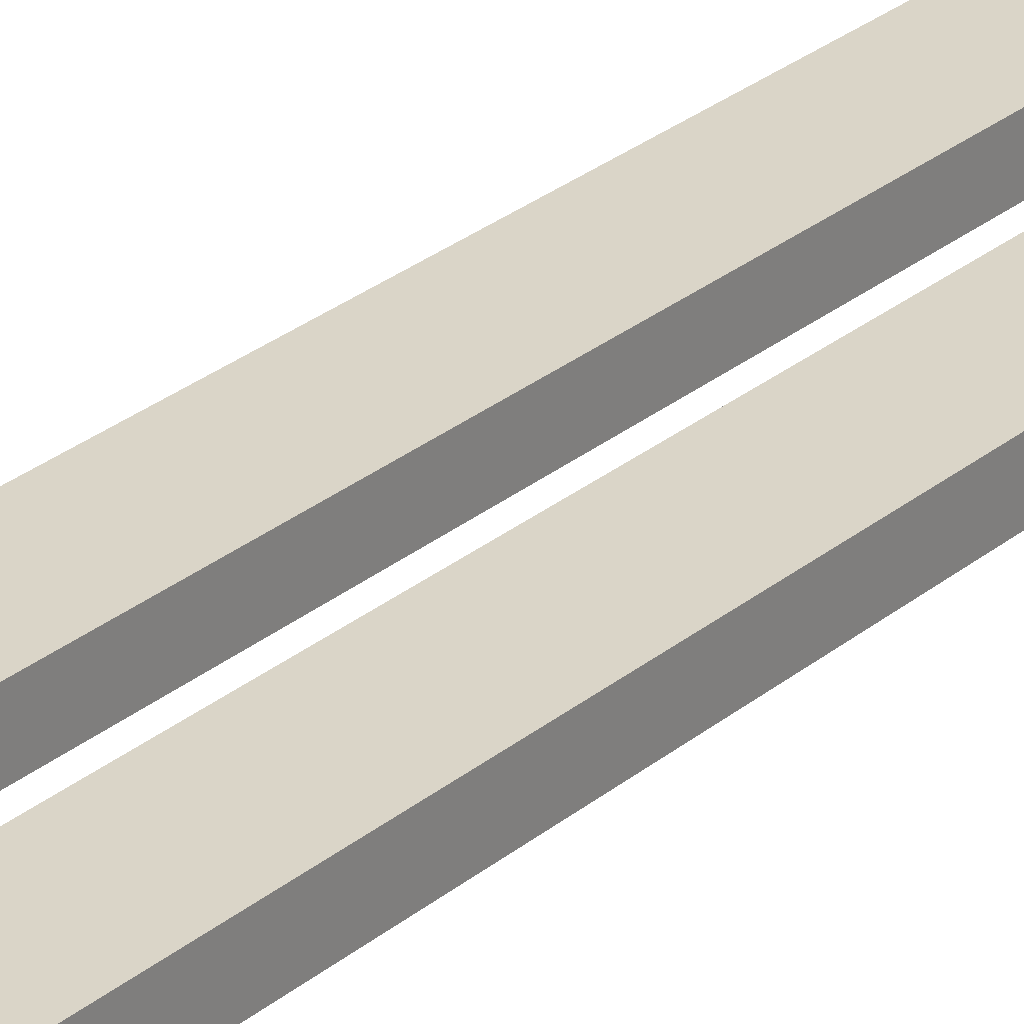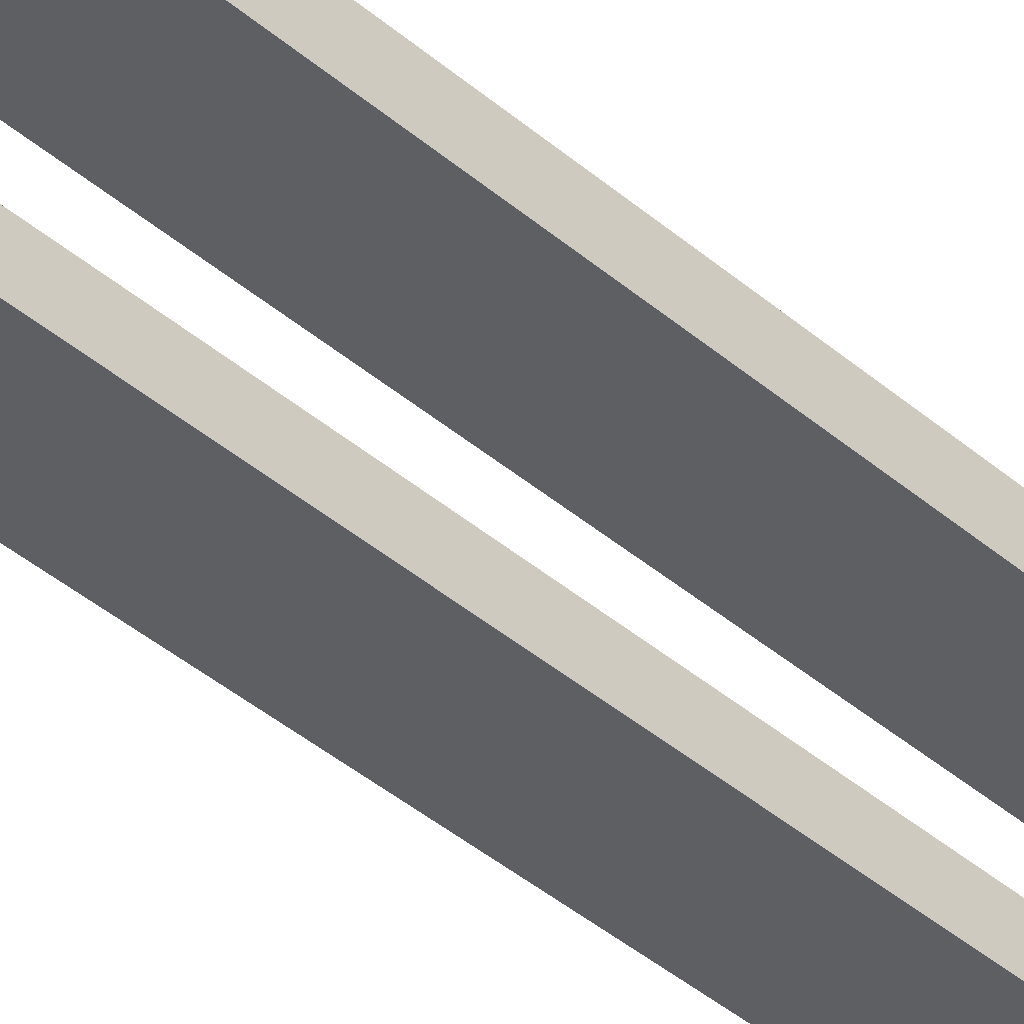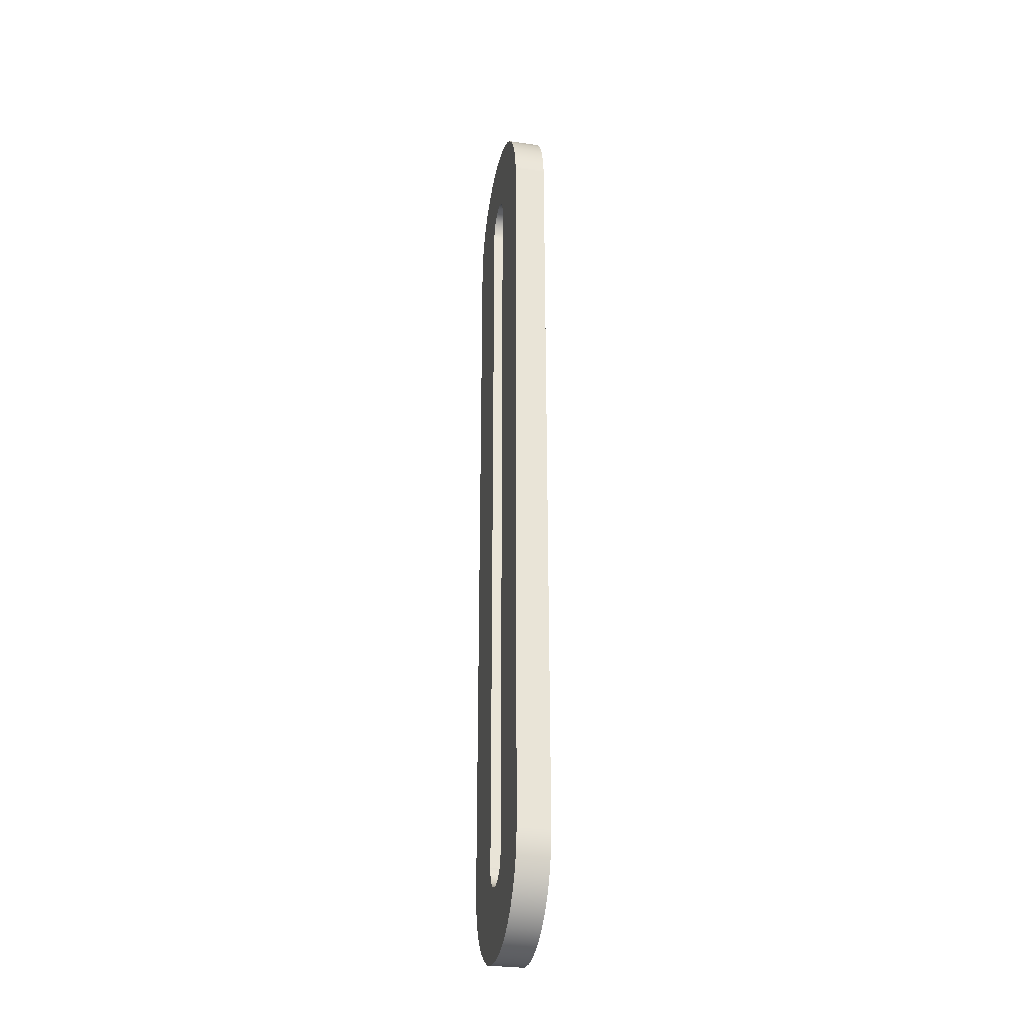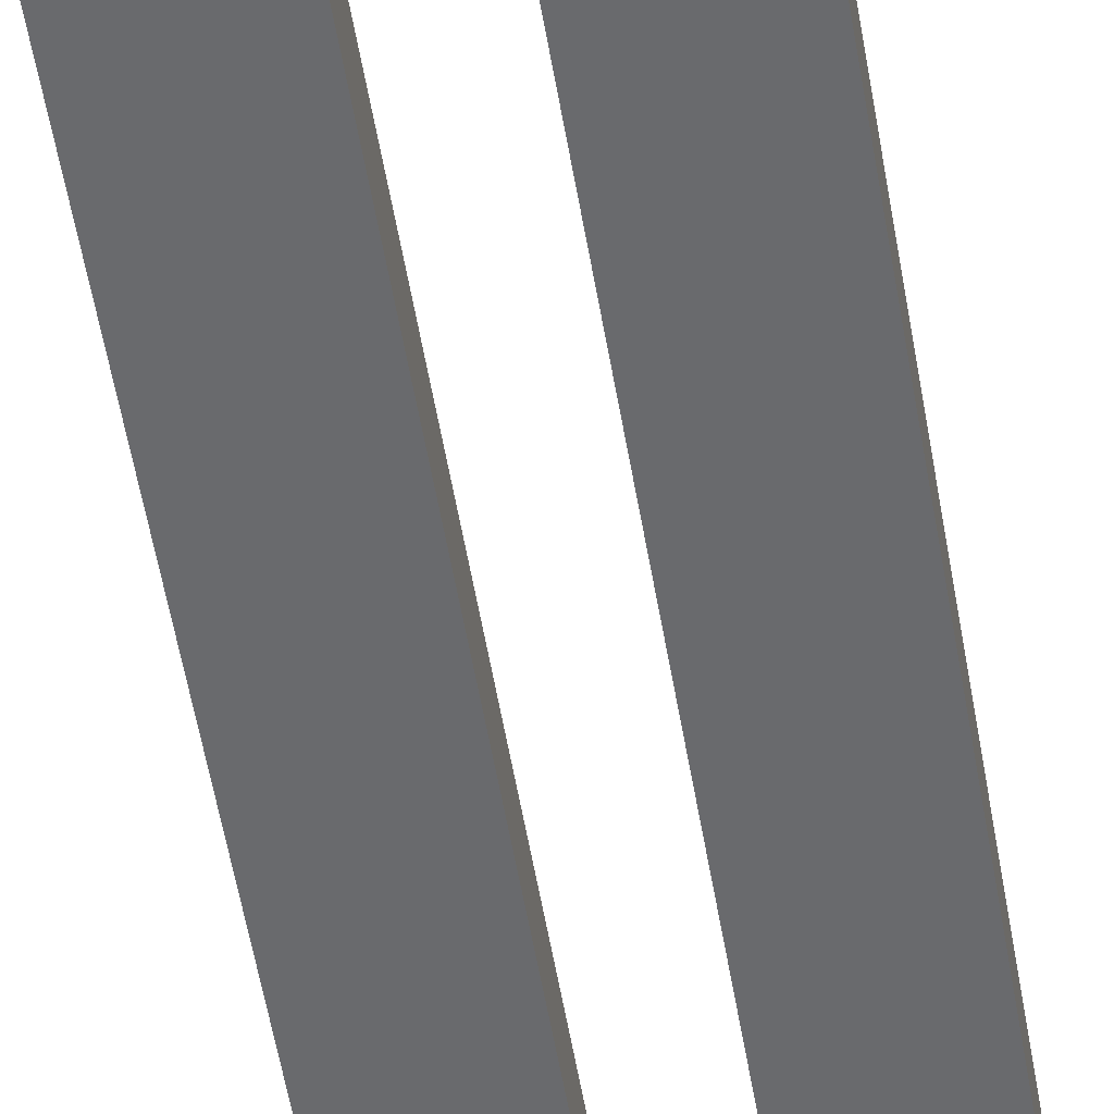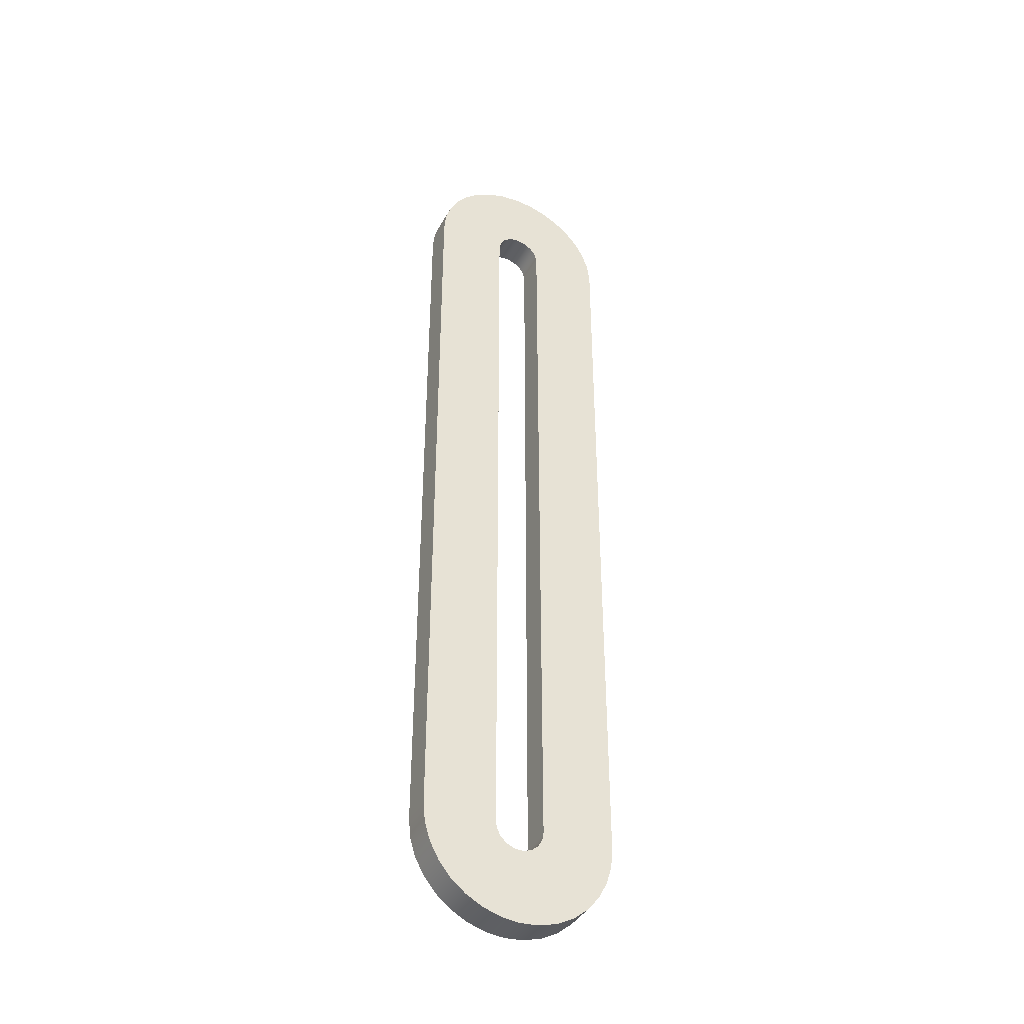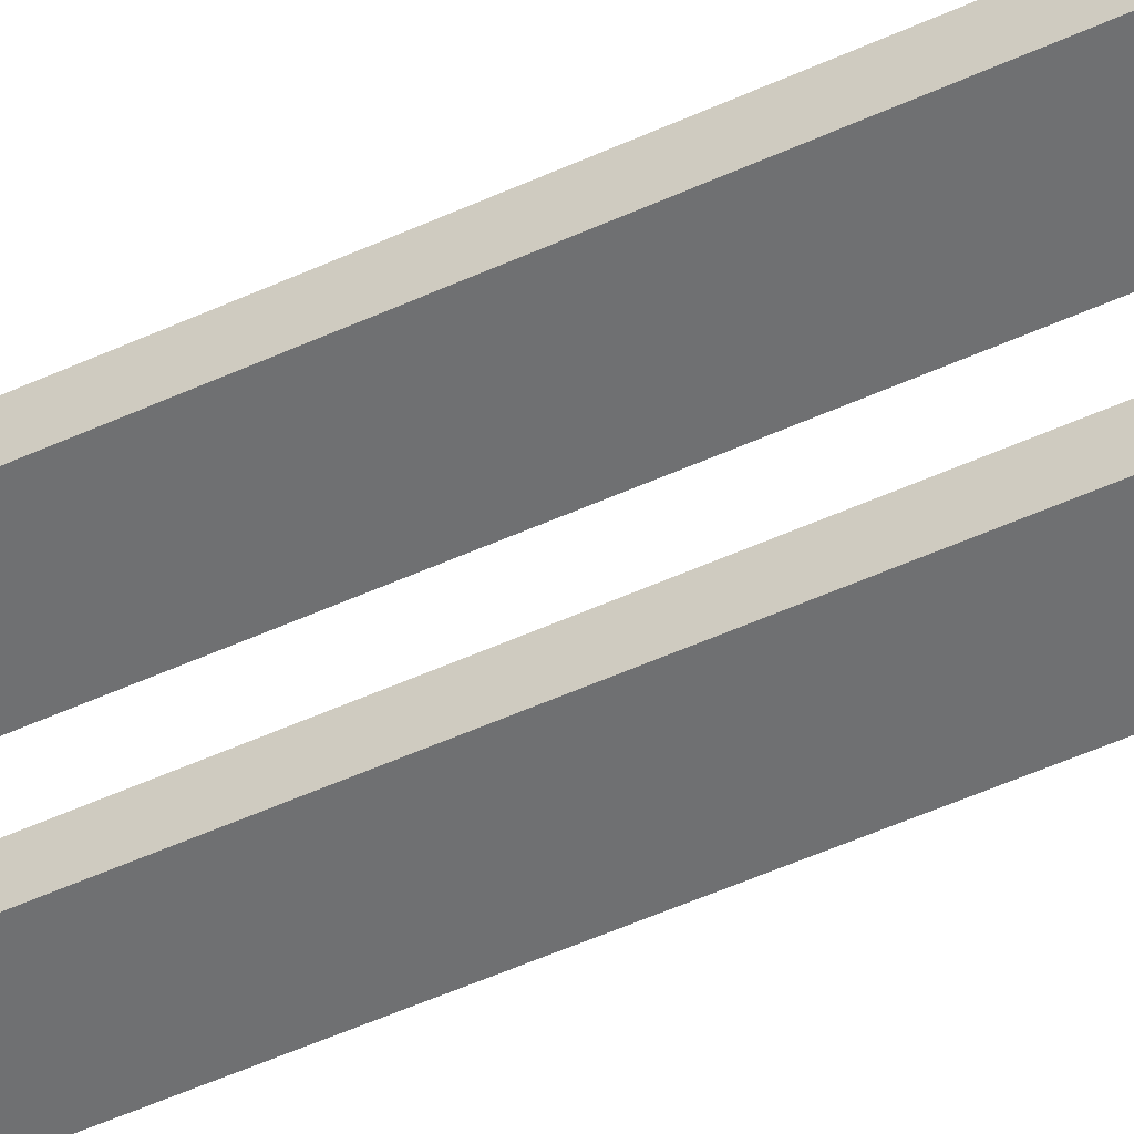
<metadata>
{"format":"obj","ext":"obj","renderer":"f3d","projection":"perspective","resolution":1024,"background":"white","views":[{"elev":29.4,"azim":-139.7,"up":"+Y"},{"elev":-40.7,"azim":43.7,"up":"+Y"},{"elev":-30.4,"azim":78.1,"up":"+Z"},{"elev":-53.0,"azim":9.3,"up":"+Y"},{"elev":-39.7,"azim":-26.4,"up":"+Z"},{"elev":-54.8,"azim":115.5,"up":"+Y"}]}
</metadata>
<code>
v 0.2413 0 2.54
v 0.2413 0 10.16
v 0.2413 0.3175 10.16
v 0.2413 0.3175 2.54
v -0.2406 0 2.558
v -0.2317 0 2.472
v -0.1934 0 2.396
v -0.1307 0 2.337
v -0.05157 0 2.304
v 0.03412 0 2.301
v 0.1155 0 2.328
v 0.1823 0 2.382
v 0.2261 0 2.456
v 0.2413 0 2.54
v 0.2413 0.3175 2.54
v 0.2261 0.3175 2.456
v 0.1823 0.3175 2.382
v 0.1155 0.3175 2.328
v 0.03412 0.3175 2.301
v -0.05157 0.3175 2.304
v -0.1307 0.3175 2.337
v -0.1934 0.3175 2.396
v -0.2317 0.3175 2.472
v -0.2406 0.3175 2.558
v -0.2413 0 10.16
v -0.2406 0 2.558
v -0.2406 0.3175 2.558
v -0.2413 0.3175 10.16
v 0.2413 0 10.16
v 0.2229 0 10.25
v 0.1706 0 10.33
v 0.09235 0 10.38
v 1.686e-14 0 10.4
v -0.09235 0 10.38
v -0.1706 0 10.33
v -0.2229 0 10.25
v -0.2413 0 10.16
v -0.2413 0.3175 10.16
v -0.2229 0.3175 10.25
v -0.1706 0.3175 10.33
v -0.09235 0.3175 10.38
v 1.686e-14 0.3175 10.4
v 0.09235 0.3175 10.38
v 0.1706 0.3175 10.33
v 0.2229 0.3175 10.25
v 0.2413 0.3175 10.16
v -0.9525 0 2.54
v -0.9525 0 10.16
v -0.9525 0.3175 10.16
v -0.9525 0.3175 2.54
v 0.9525 0 2.54
v 0.9342 0 2.354
v 0.88 0 2.176
v 0.792 0 2.011
v 0.6736 0 1.867
v 0.5292 0 1.748
v 0.3646 0 1.66
v 0.1859 0 1.606
v 5.808e-05 0 1.588
v -0.1858 0 1.606
v -0.3645 0 1.66
v -0.5292 0 1.748
v -0.6735 0 1.866
v -0.792 0 2.011
v -0.88 0 2.175
v -0.9342 0 2.354
v -0.9525 0 2.54
v -0.9525 0.3175 2.54
v -0.9342 0.3175 2.354
v -0.88 0.3175 2.175
v -0.792 0.3175 2.011
v -0.6735 0.3175 1.866
v -0.5292 0.3175 1.748
v -0.3645 0.3175 1.66
v -0.1858 0.3175 1.606
v 5.808e-05 0.3175 1.588
v 0.1859 0.3175 1.606
v 0.3646 0.3175 1.66
v 0.5292 0.3175 1.748
v 0.6736 0.3175 1.867
v 0.792 0.3175 2.011
v 0.88 0.3175 2.176
v 0.9342 0.3175 2.354
v 0.9525 0.3175 2.54
v 0.9516 0 10.2
v 0.9525 0 2.54
v 0.9525 0.3175 2.54
v 0.9516 0.3175 10.2
v -0.9525 0 10.16
v -0.9347 0 10.34
v -0.882 0 10.52
v -0.7964 0 10.68
v -0.6809 0 10.83
v -0.5401 0 10.94
v -0.3791 0 11.03
v -0.2039 0 11.09
v -0.02111 0 11.11
v 0.1625 0 11.1
v 0.34 0 11.05
v 0.5048 0 10.97
v 0.6508 0 10.86
v 0.7724 0 10.72
v 0.8652 0 10.56
v 0.9257 0 10.38
v 0.9516 0 10.2
v 0.9516 0.3175 10.2
v 0.9257 0.3175 10.38
v 0.8652 0.3175 10.56
v 0.7724 0.3175 10.72
v 0.6508 0.3175 10.86
v 0.5048 0.3175 10.97
v 0.34 0.3175 11.05
v 0.1625 0.3175 11.1
v -0.02111 0.3175 11.11
v -0.2039 0.3175 11.09
v -0.3791 0.3175 11.03
v -0.5401 0.3175 10.94
v -0.6809 0.3175 10.83
v -0.7964 0.3175 10.68
v -0.882 0.3175 10.52
v -0.9347 0.3175 10.34
v -0.9525 0.3175 10.16
v 0.2413 0.3175 10.16
v 0.2229 0.3175 10.25
v 0.1706 0.3175 10.33
v 0.09235 0.3175 10.38
v 1.686e-14 0.3175 10.4
v -0.09235 0.3175 10.38
v -0.1706 0.3175 10.33
v -0.2229 0.3175 10.25
v -0.2413 0.3175 10.16
v -0.2406 0.3175 2.558
v -0.2317 0.3175 2.472
v -0.1934 0.3175 2.396
v -0.1307 0.3175 2.337
v -0.05157 0.3175 2.304
v 0.03412 0.3175 2.301
v 0.1155 0.3175 2.328
v 0.1823 0.3175 2.382
v 0.2261 0.3175 2.456
v 0.2413 0.3175 2.54
v -0.9525 0.3175 10.16
v -0.9347 0.3175 10.34
v -0.882 0.3175 10.52
v -0.7964 0.3175 10.68
v -0.6809 0.3175 10.83
v -0.5401 0.3175 10.94
v -0.3791 0.3175 11.03
v -0.2039 0.3175 11.09
v -0.02111 0.3175 11.11
v 0.1625 0.3175 11.1
v 0.34 0.3175 11.05
v 0.5048 0.3175 10.97
v 0.6508 0.3175 10.86
v 0.7724 0.3175 10.72
v 0.8652 0.3175 10.56
v 0.9257 0.3175 10.38
v 0.9516 0.3175 10.2
v 0.9525 0.3175 2.54
v 0.9342 0.3175 2.354
v 0.88 0.3175 2.176
v 0.792 0.3175 2.011
v 0.6736 0.3175 1.867
v 0.5292 0.3175 1.748
v 0.3646 0.3175 1.66
v 0.1859 0.3175 1.606
v 5.808e-05 0.3175 1.588
v -0.1858 0.3175 1.606
v -0.3645 0.3175 1.66
v -0.5292 0.3175 1.748
v -0.6735 0.3175 1.866
v -0.792 0.3175 2.011
v -0.88 0.3175 2.175
v -0.9342 0.3175 2.354
v -0.9525 0.3175 2.54
v -0.2413 0 10.16
v -0.2229 0 10.25
v -0.1706 0 10.33
v -0.09235 0 10.38
v 1.686e-14 0 10.4
v 0.09235 0 10.38
v 0.1706 0 10.33
v 0.2229 0 10.25
v 0.2413 0 10.16
v 0.2413 0 2.54
v 0.2261 0 2.456
v 0.1823 0 2.382
v 0.1155 0 2.328
v 0.03412 0 2.301
v -0.05157 0 2.304
v -0.1307 0 2.337
v -0.1934 0 2.396
v -0.2317 0 2.472
v -0.2406 0 2.558
v 0.9516 0 10.2
v 0.9257 0 10.38
v 0.8652 0 10.56
v 0.7724 0 10.72
v 0.6508 0 10.86
v 0.5048 0 10.97
v 0.34 0 11.05
v 0.1625 0 11.1
v -0.02111 0 11.11
v -0.2039 0 11.09
v -0.3791 0 11.03
v -0.5401 0 10.94
v -0.6809 0 10.83
v -0.7964 0 10.68
v -0.882 0 10.52
v -0.9347 0 10.34
v -0.9525 0 10.16
v -0.9525 0 2.54
v -0.9342 0 2.354
v -0.88 0 2.175
v -0.792 0 2.011
v -0.6735 0 1.866
v -0.5292 0 1.748
v -0.3645 0 1.66
v -0.1858 0 1.606
v 5.808e-05 0 1.588
v 0.1859 0 1.606
v 0.3646 0 1.66
v 0.5292 0 1.748
v 0.6736 0 1.867
v 0.792 0 2.011
v 0.88 0 2.176
v 0.9342 0 2.354
v 0.9525 0 2.54
g 75f39e64-e2d8-11ea-ba76-54bf646e7e1f
f 1 2 4
f 4 2 3
g 75f461e2-e2d8-11ea-8b6d-54bf646e7e1f
f 24 5 23
f 23 5 6
f 23 6 7
f 23 7 22
f 22 7 8
f 22 8 21
f 21 8 9
f 21 9 20
f 20 9 10
f 20 10 19
f 19 10 11
f 19 11 18
f 18 11 12
f 18 12 17
f 17 12 13
f 17 13 16
f 16 13 15
f 15 13 14
g 75f4d718-e2d8-11ea-80df-54bf646e7e1f
f 25 26 28
f 28 26 27
g 75f54c68-e2d8-11ea-81ec-54bf646e7e1f
f 46 29 45
f 45 29 30
f 45 30 44
f 44 30 31
f 44 31 43
f 43 31 32
f 43 32 42
f 42 32 33
f 42 33 41
f 41 33 34
f 41 34 40
f 40 34 35
f 40 35 39
f 39 35 36
f 39 36 38
f 38 36 37
g 75f5e8d8-e2d8-11ea-9292-54bf646e7e1f
f 47 48 50
f 50 48 49
g 75f6852e-e2d8-11ea-8c39-54bf646e7e1f
f 84 51 83
f 83 51 52
f 83 52 82
f 82 52 53
f 82 53 81
f 81 53 54
f 81 54 80
f 80 54 55
f 80 55 79
f 79 55 56
f 79 56 78
f 78 56 57
f 78 57 77
f 77 57 58
f 77 58 76
f 76 58 59
f 76 59 75
f 75 59 60
f 75 60 74
f 74 60 61
f 74 61 73
f 73 61 62
f 73 62 72
f 72 62 63
f 72 63 71
f 71 63 64
f 71 64 70
f 70 64 65
f 70 65 69
f 69 65 66
f 69 66 68
f 68 66 67
g 75f7219a-e2d8-11ea-9a77-54bf646e7e1f
f 85 86 88
f 88 86 87
g 75f7bdee-e2d8-11ea-a862-54bf646e7e1f
f 122 89 121
f 121 89 90
f 121 90 120
f 120 90 91
f 120 91 119
f 119 91 92
f 119 92 118
f 118 92 93
f 118 93 117
f 117 93 94
f 117 94 116
f 116 94 95
f 116 95 115
f 115 95 96
f 115 96 114
f 114 96 97
f 114 97 113
f 113 97 98
f 113 98 112
f 112 98 99
f 112 99 111
f 111 99 100
f 111 100 110
f 110 100 101
f 110 101 109
f 109 101 102
f 109 102 108
f 108 102 103
f 108 103 107
f 107 103 104
f 107 104 106
f 106 104 105
g 75f85a5e-e2d8-11ea-b606-54bf646e7e1f
f 124 152 123
f 123 152 153
f 123 153 154
f 152 124 151
f 151 124 125
f 151 125 126
f 151 126 150
f 150 126 127
f 150 127 128
f 150 128 149
f 149 128 129
f 149 129 130
f 149 130 148
f 148 130 131
f 148 131 147
f 147 131 146
f 146 131 142
f 146 142 145
f 145 142 144
f 144 142 143
f 131 132 142
f 142 132 175
f 175 132 172
f 175 172 173
f 133 169 132
f 132 169 170
f 132 170 171
f 169 133 168
f 168 133 134
f 168 134 135
f 135 136 168
f 168 136 167
f 167 136 137
f 167 137 138
f 167 138 166
f 166 138 139
f 166 139 140
f 166 140 165
f 165 140 141
f 165 141 164
f 164 141 163
f 163 141 162
f 162 141 159
f 162 159 161
f 161 159 160
f 141 123 159
f 159 123 158
f 158 123 155
f 158 155 156
f 154 155 123
f 156 157 158
f 171 172 132
f 173 174 175
g 75f8f6cc-e2d8-11ea-b02c-54bf646e7e1f
f 177 205 176
f 176 205 206
f 176 206 207
f 205 177 204
f 204 177 178
f 204 178 179
f 204 179 203
f 203 179 180
f 203 180 181
f 203 181 202
f 202 181 182
f 202 182 183
f 202 183 201
f 201 183 184
f 201 184 200
f 200 184 199
f 199 184 198
f 198 184 195
f 198 195 197
f 197 195 196
f 195 184 228
f 228 184 185
f 228 185 225
f 225 185 224
f 224 185 223
f 223 185 222
f 222 185 186
f 222 186 221
f 221 186 187
f 221 187 188
f 221 188 220
f 220 188 189
f 220 189 190
f 220 190 219
f 219 190 191
f 219 191 192
f 192 193 219
f 219 193 218
f 218 193 194
f 218 194 217
f 217 194 216
f 216 194 215
f 215 194 212
f 215 212 214
f 214 212 213
f 212 194 211
f 211 194 176
f 211 176 207
f 207 208 211
f 211 208 209
f 211 209 210
f 225 226 228
f 228 226 227

</code>
